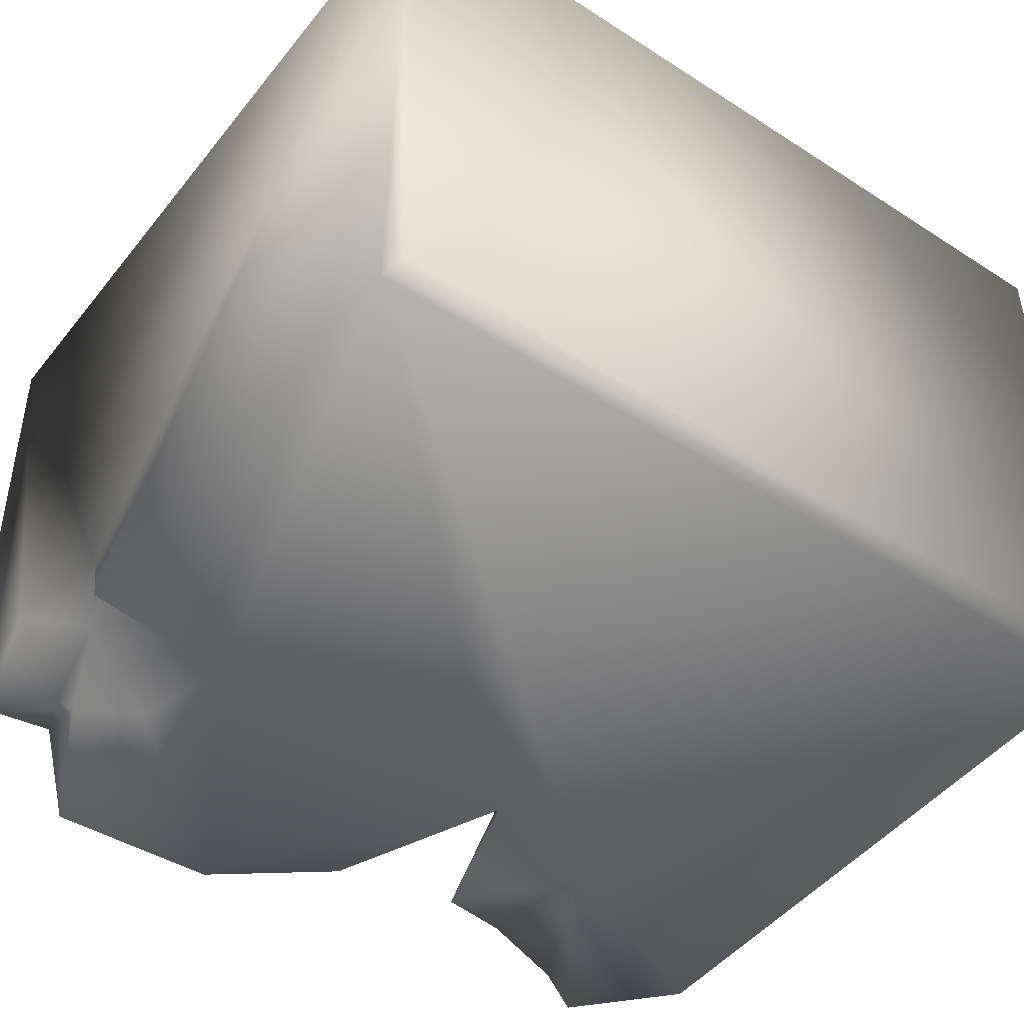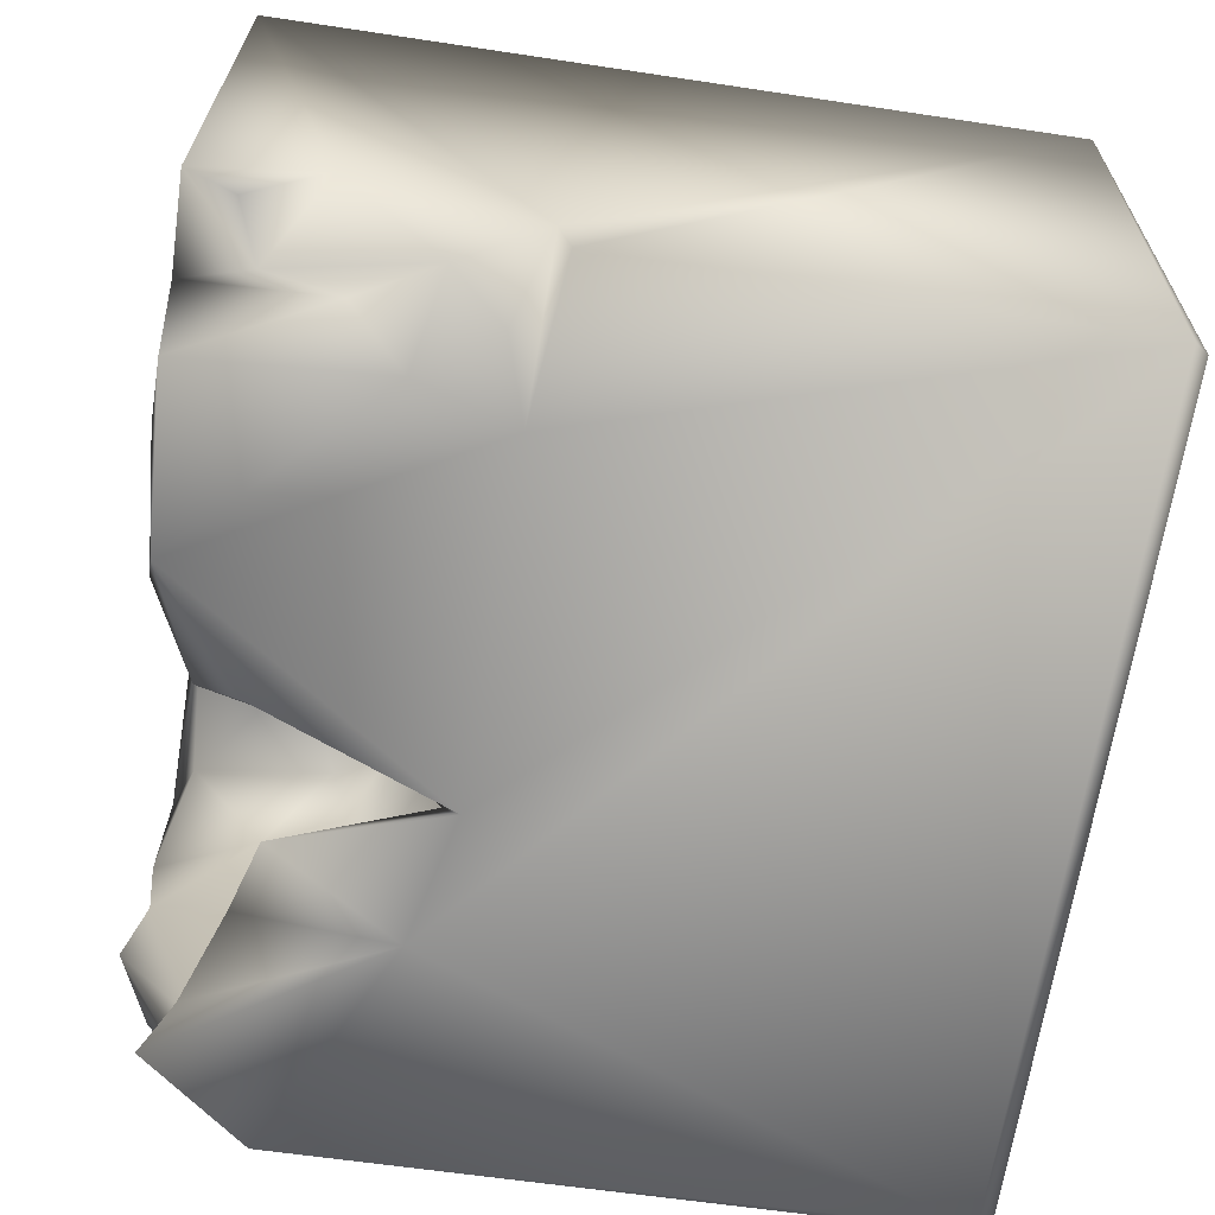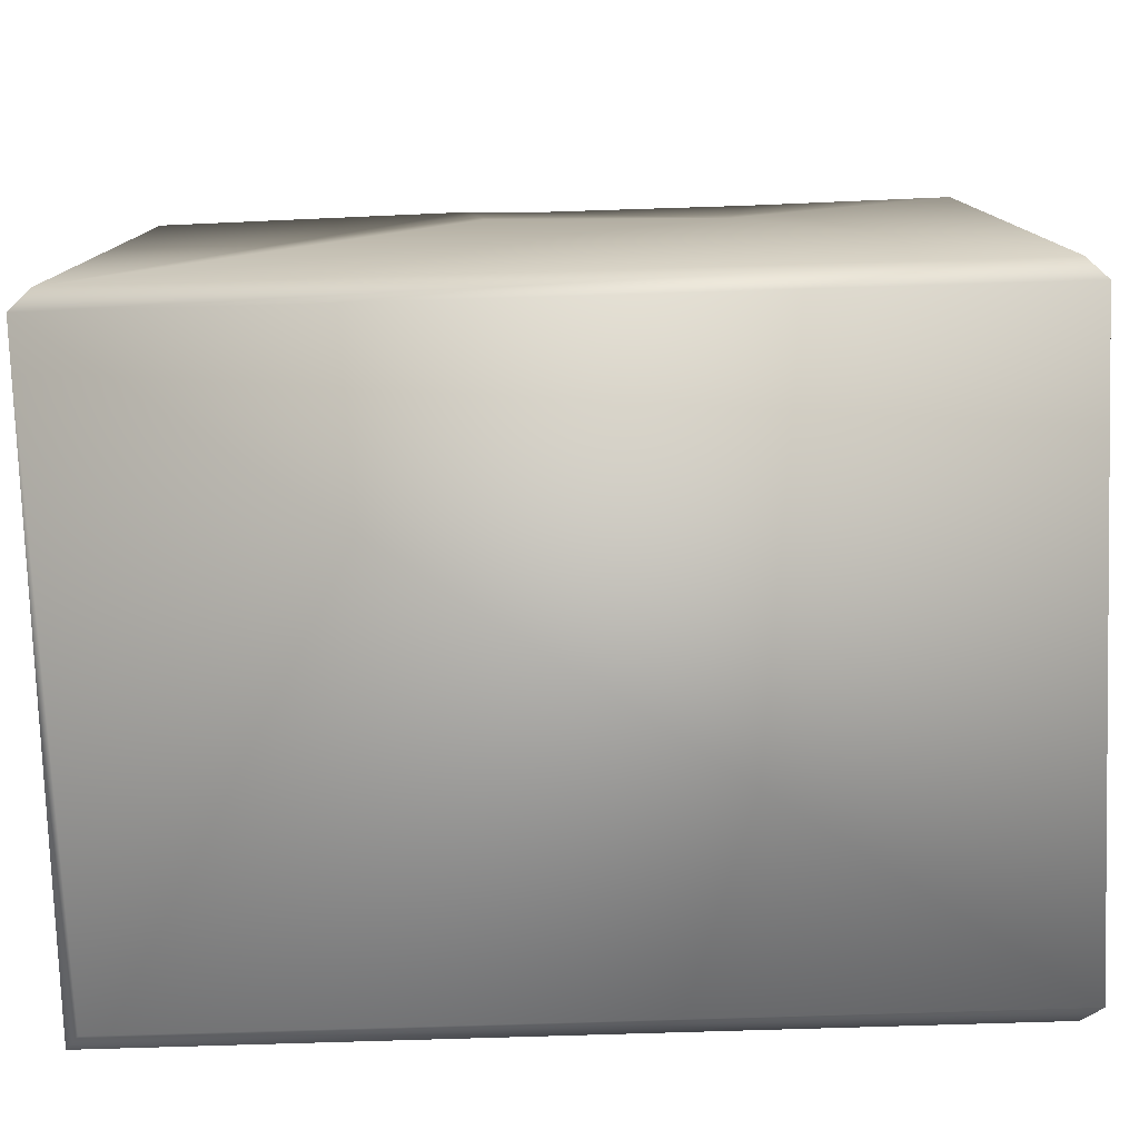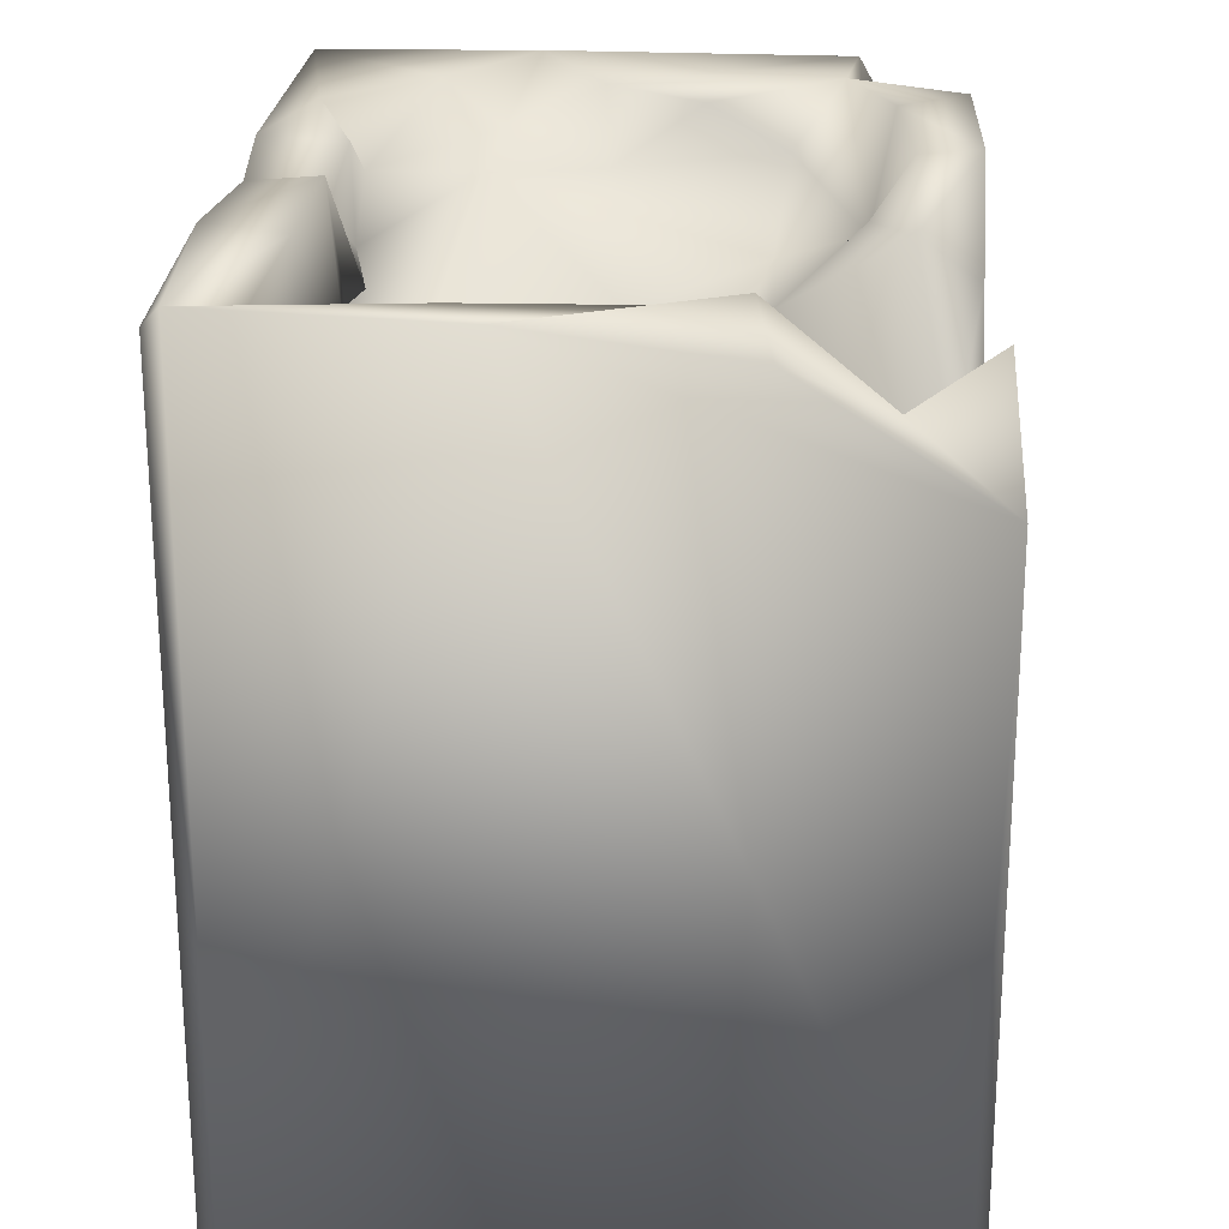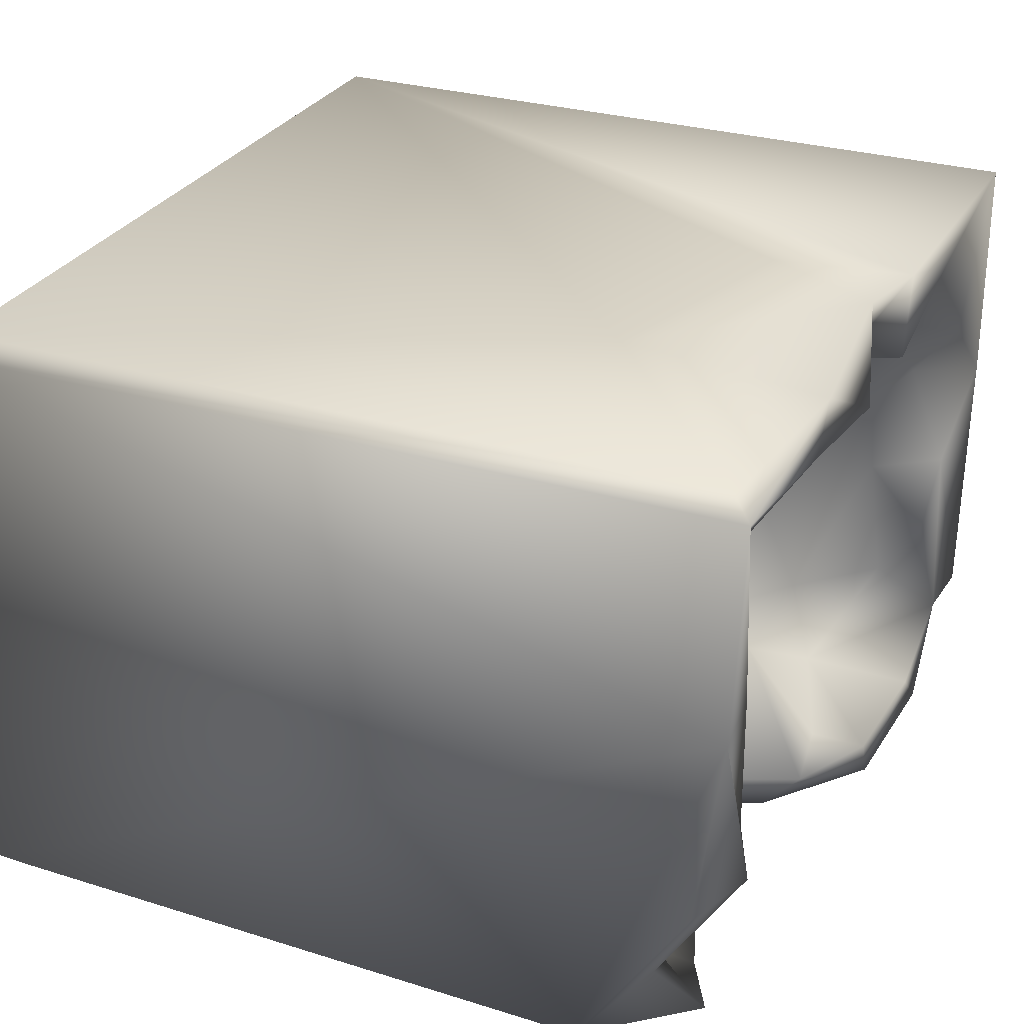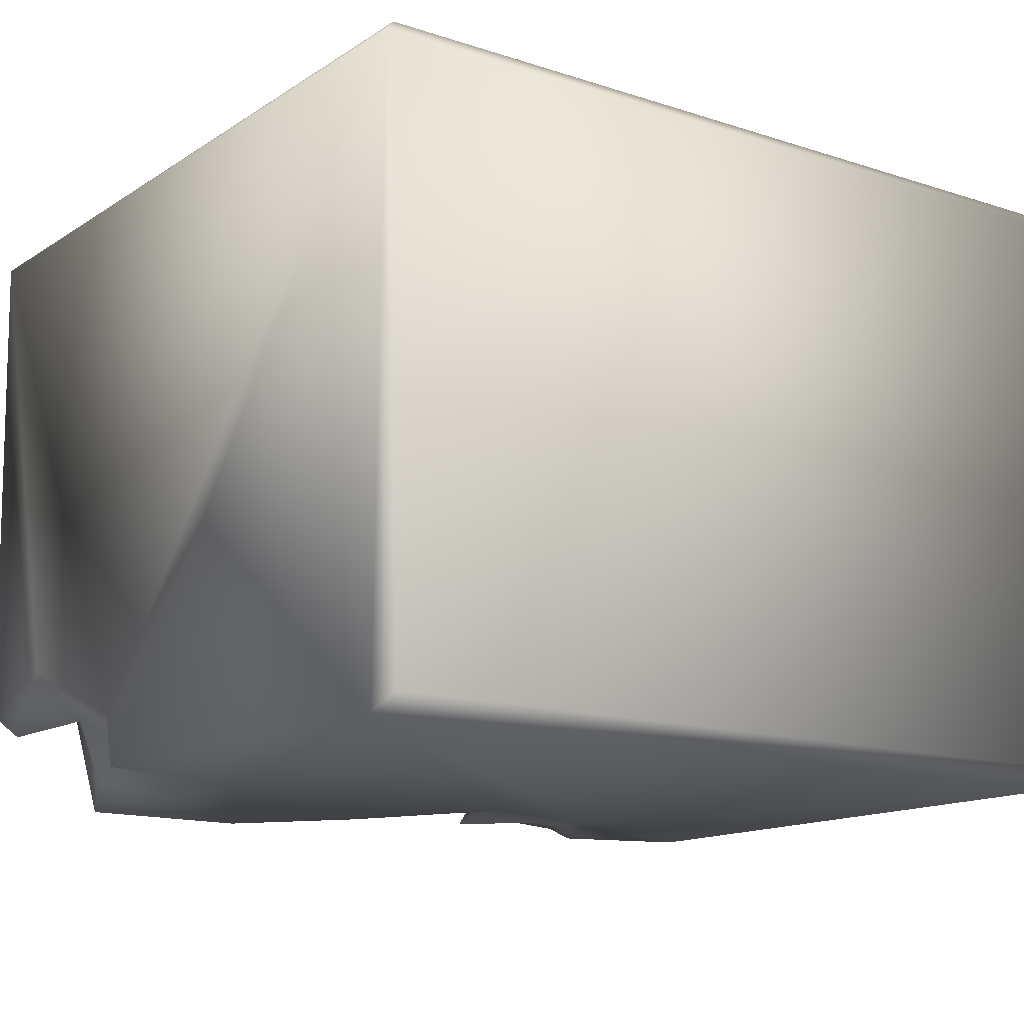
<metadata>
{"format":"obj","ext":"obj","renderer":"f3d","projection":"perspective","resolution":1024,"background":"white","views":[{"elev":-46.6,"azim":-36.3,"up":"+Z"},{"elev":-66.1,"azim":-98.5,"up":"+Z"},{"elev":-78.9,"azim":1.7,"up":"+Y"},{"elev":23.0,"azim":92.7,"up":"+Y"},{"elev":29.1,"azim":114.0,"up":"+Z"},{"elev":-14.1,"azim":-35.5,"up":"+Z"}]}
</metadata>
<code>
o Liquid_Domain
v -8.134 -8.756 6.217
v -8.484 -9.103 5.866
v 8.134 -8.756 6.217
v 8.477 -9.102 5.867
v -8.415 -8.77 -6.219
v 8.479 -9.1 -5.869
v -8.134 -9.109 -5.864
v 8.134 -8.756 -6.217
v -8.425 0.8077 -6.021
v 8.441 7.064 5.847
v 8.367 4.061 -6.166
v 8.454 6.875 1.413
v 3.28 2.709 6.17
v 3.93 1.881 -6.181
v 4.245 -0.6738 -1.439
v 3.044 -0.8988 -1.96
v 3.357 -0.5258 -3.85
v -5.433 1.119 -6.141
v 6.487 0.9664 -2.287
v -8.426 1.051 -4.968
v 5.713 0.4846 -3.876
v 2.136 0.3562 -5.215
v 1.34 1.255 -6.143
v 3.873 0.008139 0.5805
v 2.62 0.9838 -0.02244
v 6.489 2.792 0.4634
v 0.8032 0.3026 -2.4
v 2.62 1.094 2.875
v 3.932 1.136 3.175
v 1.605 1.574 -5.498
v 6.457 3.301 -4.984
v 4.375 1.373 4.539
v -6.634 1.588 -4.948
v 2.546 1.576 3.286
v 1.161 2.197 -0.129
v 6.598 2.57 -4.03
v -7.604 2.634 -4.992
v 3.949 3.118 -5.52
v 2.264 2.015 4.968
v 5.686 2.588 4.304
v 1.222 2.367 2.621
v 2.691 2.92 2.426
v 8.444 6.346 -2.592
v 0.7247 2.355 -5.632
v -1.503 4.125 6.194
v 8.144 6.667 6.202
v 3.156 2.542 4.908
v 4.38 4.617 4.626
v 1.814 2.862 3.072
v 6.192 3.838 -2.034
v 2.623 4.196 -5.471
v -6.083 3.019 -6.196
v -0.1769 4.987 -6.09
v 3.98 3.425 5.216
v 6.508 3.737 4.55
v 3.773 2.993 3.493
v 6.81 3.338 3.212
v -0.5677 2.343 1.205
v -0.3335 2.41 -0.5894
v -8.386 4.583 -3.568
v -0.8379 3.568 5.363
v 1.708 4.234 5.425
v -0.767 2.777 3.598
v 2.643 3.736 3.117
v 7.159 3.564 0.1158
v -0.97 3.494 -1.835
v -6.851 5.61 -4.351
v -7.073 4.105 -5.827
v -2.46 6.655 -6.184
v -3.212 3.488 -0.07308
v -0.8093 4.262 -2.587
v 2.362 4.448 -6.074
v 2.868 4.615 4.082
v 6.985 4.915 2.148
v 7.143 5.141 -4.494
v 3.89 4.886 -5.842
v -1.963 6.89 6.175
v 0.005185 4.8 4.129
v -3.815 4.308 -2.647
v -8.451 6.947 6.081
v -0.3812 6.51 6.15
v 1.323 5.203 4.322
v -1.757 5.013 4.506
v -3.558 5.868 2.457
v 0.2336 5.916 -4.915
v -3.518 4.855 -4.295
v -0.4782 5.924 -4.169
v 6.836 6.184 -5.975
v 5.808 5.583 -5.855
v 3.914 6.999 6.128
v 7.04 6.614 4.894
v 0.968 6.97 4.592
v 6.524 6.595 -1.666
v -5.848 5.72 -2.944
v -8.13 5.986 -4.771
v -1.618 6.78 -4.974
v 8.009 5.511 -4.396
v -1.601 6.888 4.523
v 7.798 6.973 2
v -4.629 5.695 0.3086
v -8.287 6.954 -4.206
v -4.163 6.994 -4.749
v -0.4647 5.97 4.802
v -3.074 6.005 4.485
v -5.75 6.151 2.264
v -5.42 7.035 0.3908
v -5.259 6.748 -1.4
v -5.836 6.822 -6.138
v -4.452 6.959 5.427
v 3.647 6.758 4.735
v -5.804 7.045 3.385
v -7.674 7.141 1.677
v 7.212 7.002 -2.311
v -6.357 6.974 -3.916
f 1 2 3
f 2 4 3
f 4 2 6
f 6 2 7
f 7 2 5
f 6 7 5
f 8 6 5
f 2 9 5
f 46 3 4
f 10 46 4
f 2 1 80
f 11 6 8
f 4 6 12
f 8 5 14
f 6 11 12
f 3 13 1
f 5 23 14
f 17 16 15
f 17 27 16
f 5 9 18
f 15 16 25
f 15 24 19
f 15 25 24
f 21 15 19
f 17 15 21
f 2 20 9
f 17 22 27
f 21 22 17
f 25 28 24
f 8 14 11
f 29 24 28
f 24 29 26
f 25 16 27
f 24 26 19
f 27 22 30
f 18 9 20
f 25 58 28
f 35 25 27
f 59 27 66
f 19 36 21
f 21 31 22
f 33 18 20
f 5 18 23
f 1 13 45
f 39 34 63
f 41 34 28
f 58 41 28
f 58 25 35
f 59 35 27
f 27 30 66
f 36 31 21
f 20 37 33
f 31 38 22
f 30 23 44
f 39 47 34
f 32 29 47
f 47 29 56
f 63 34 41
f 29 32 40
f 28 34 42
f 28 42 29
f 26 29 40
f 18 33 52
f 23 72 14
f 10 4 12
f 32 48 40
f 49 34 47
f 41 58 63
f 34 49 42
f 56 29 42
f 35 59 58
f 19 50 36
f 44 66 30
f 22 38 30
f 33 37 52
f 18 52 69
f 23 18 69
f 23 69 53
f 23 53 44
f 13 3 46
f 47 39 62
f 62 54 47
f 47 54 32
f 39 63 61
f 54 48 32
f 55 57 40
f 57 26 40
f 58 59 70
f 60 37 20
f 30 38 51
f 85 44 53
f 1 45 77
f 39 61 62
f 40 48 55
f 56 64 47
f 64 56 42
f 49 64 42
f 58 70 63
f 57 65 26
f 59 66 70
f 26 65 19
f 65 50 19
f 68 52 37
f 23 30 72
f 14 72 76
f 47 64 49
f 80 20 2
f 79 70 66
f 71 79 66
f 50 75 36
f 66 44 71
f 60 67 37
f 67 68 37
f 72 30 51
f 73 54 62
f 55 74 57
f 57 74 65
f 84 63 70
f 12 11 43
f 36 75 31
f 38 31 76
f 13 81 45
f 78 61 83
f 62 61 78
f 48 54 73
f 83 61 63
f 63 84 83
f 84 70 79
f 71 86 79
f 71 44 85
f 38 76 51
f 52 68 108
f 1 77 80
f 78 82 62
f 62 82 73
f 55 48 91
f 86 71 87
f 50 93 75
f 72 51 76
f 14 76 89
f 11 14 88
f 14 89 88
f 13 90 81
f 46 90 13
f 91 74 55
f 65 93 50
f 94 100 79
f 79 86 94
f 43 11 97
f 75 88 31
f 76 31 89
f 103 78 83
f 83 84 104
f 84 79 100
f 74 93 65
f 20 80 60
f 113 75 93
f 60 95 67
f 96 86 87
f 87 71 85
f 88 89 31
f 75 97 88
f 97 11 88
f 45 81 77
f 104 98 83
f 92 110 73
f 82 92 73
f 97 75 113
f 69 85 53
f 52 108 69
f 48 110 91
f 98 103 83
f 82 78 92
f 73 110 48
f 84 105 104
f 91 99 74
f 84 100 105
f 112 105 106
f 100 106 105
f 80 101 60
f 100 94 107
f 113 43 97
f 60 101 95
f 86 96 102
f 85 96 87
f 67 114 68
f 114 108 68
f 85 69 96
f 98 77 103
f 81 103 77
f 103 81 92
f 104 109 98
f 78 103 92
f 109 104 111
f 104 105 111
f 10 12 99
f 111 105 112
f 99 93 74
f 106 100 107
f 94 114 107
f 86 114 94
f 101 114 67
f 86 102 114
f 101 67 95
f 90 46 10
f 77 109 80
f 90 92 81
f 109 111 80
f 98 109 77
f 110 92 90
f 10 110 90
f 91 110 10
f 111 112 80
f 91 10 99
f 99 12 93
f 12 113 93
f 112 101 80
f 106 101 112
f 12 43 113
f 106 114 101
f 107 114 106
f 102 108 114
f 69 108 102
f 96 69 102

</code>
